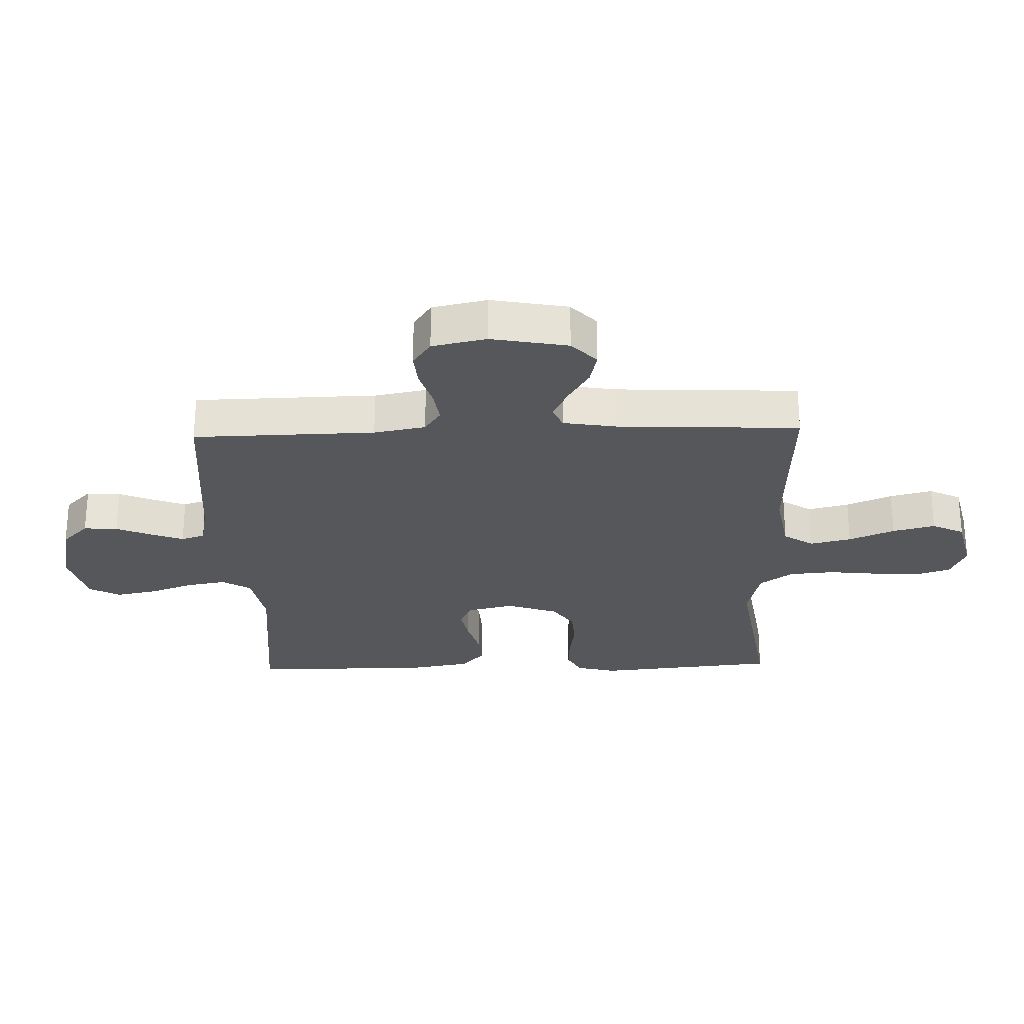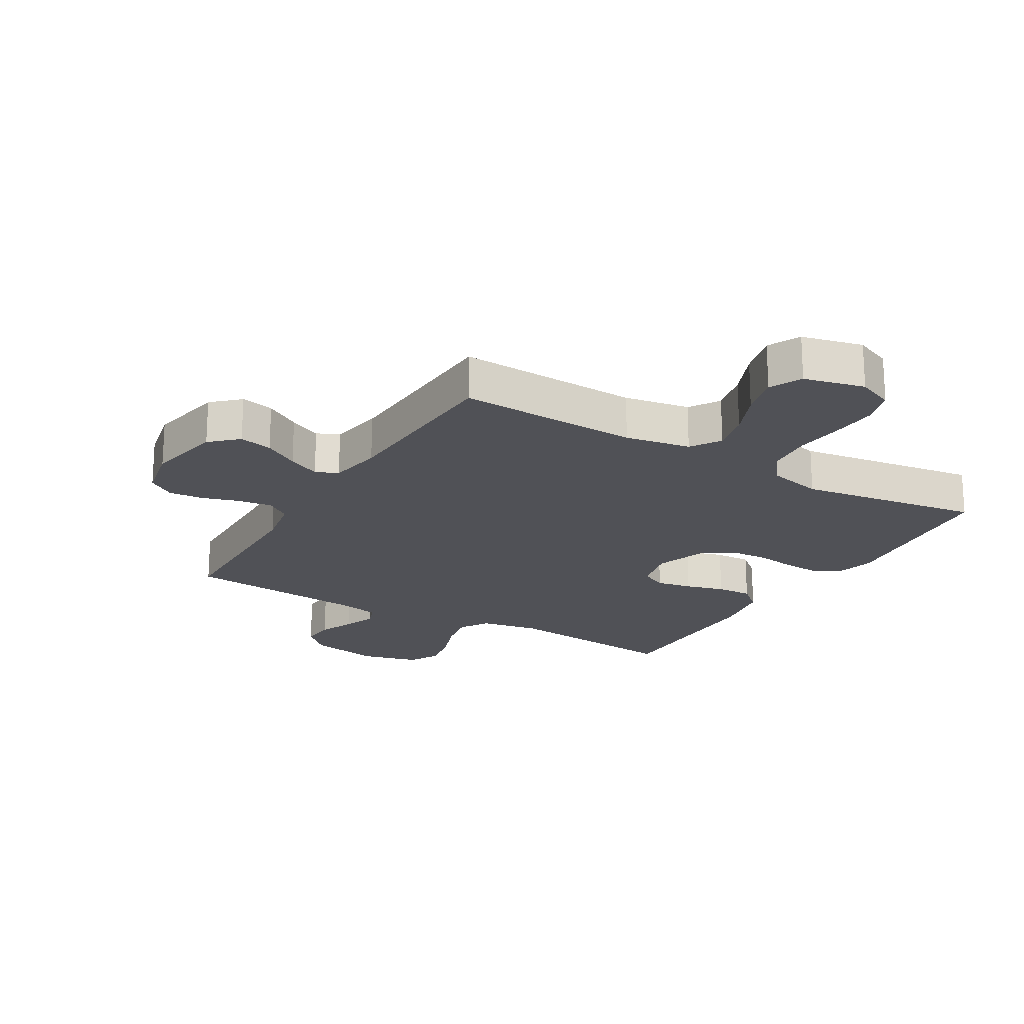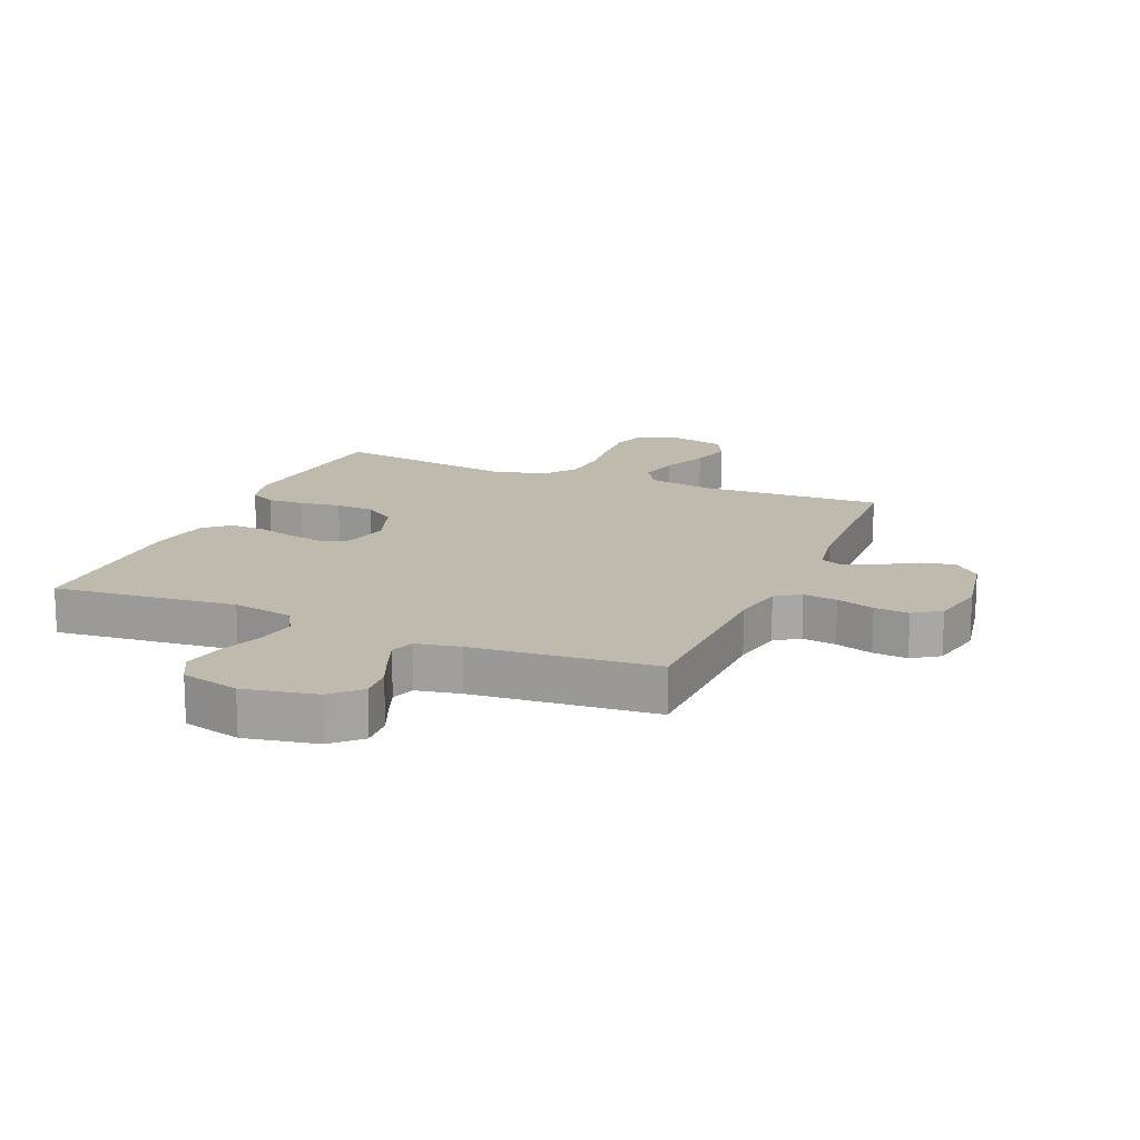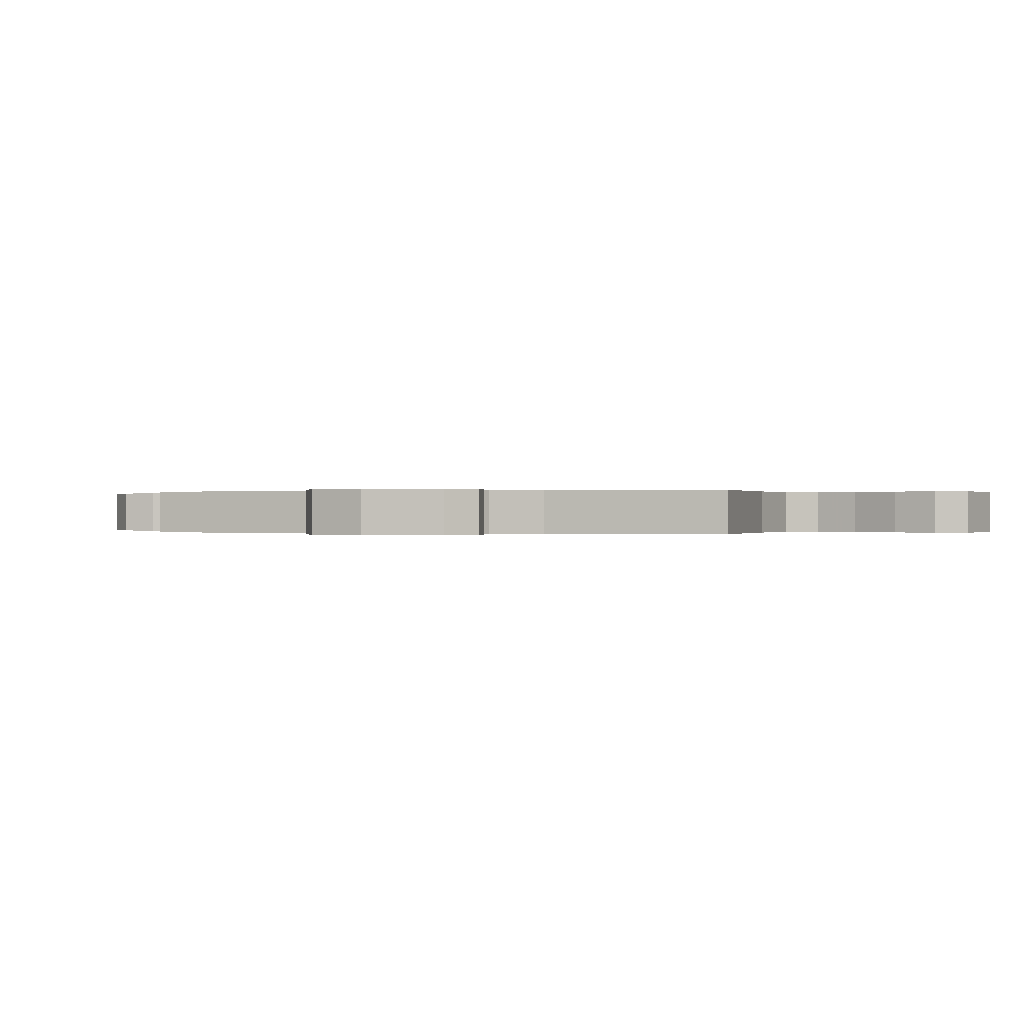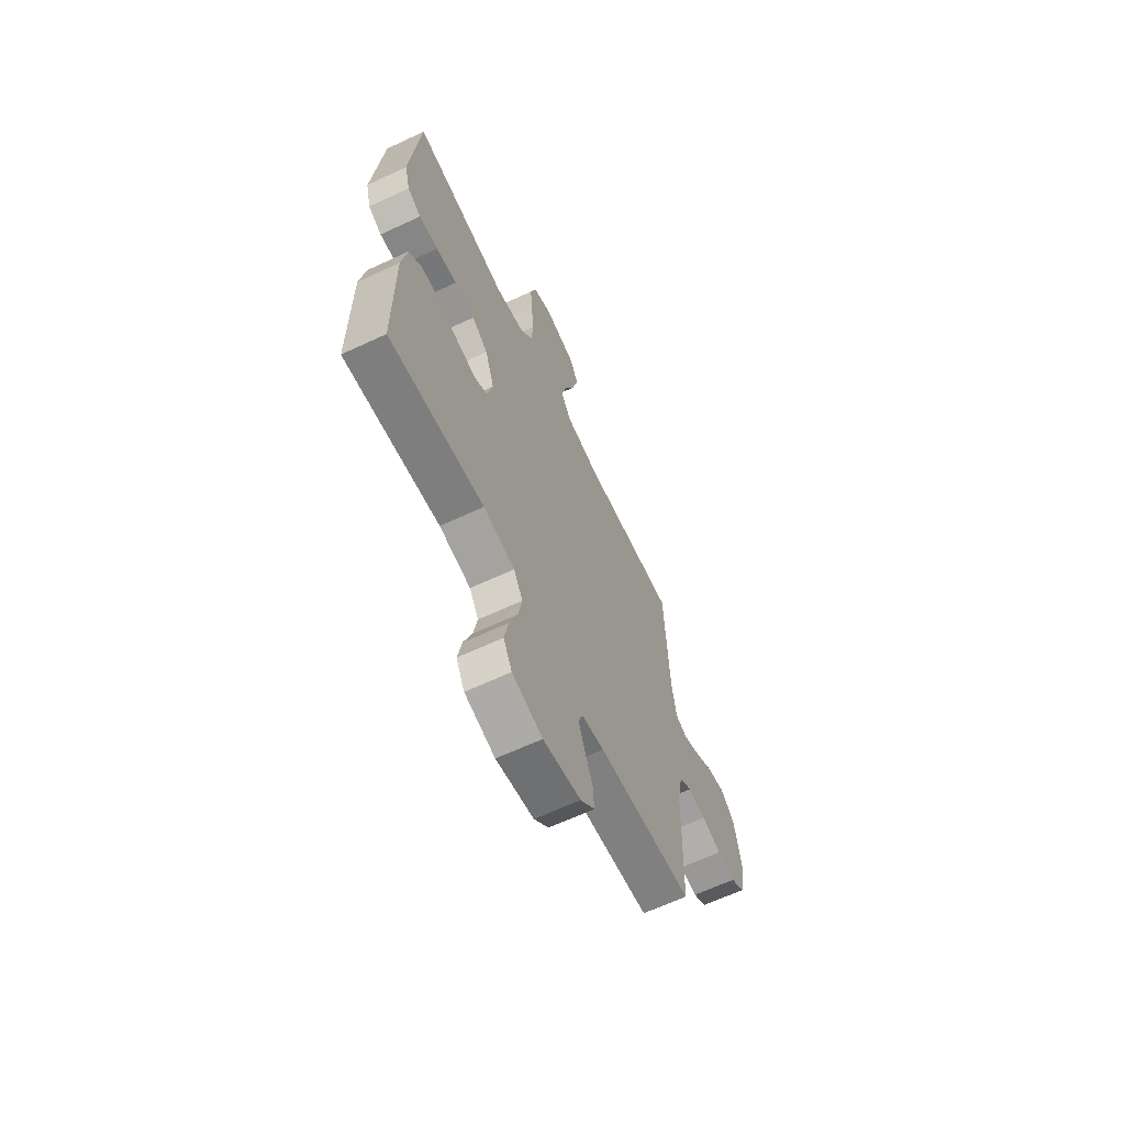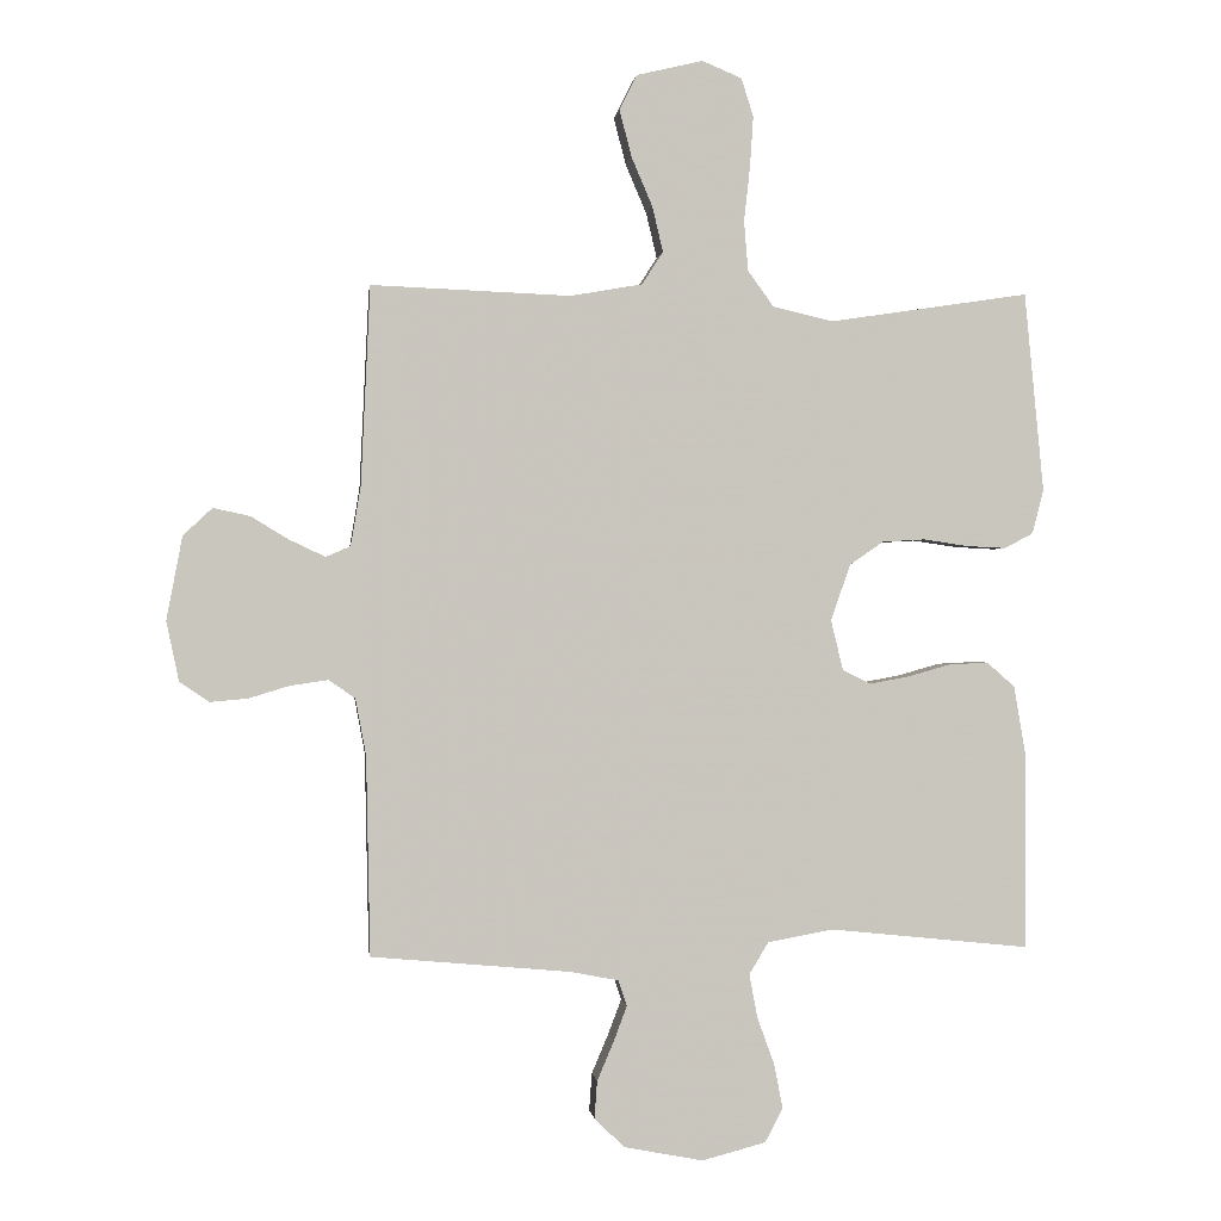
<metadata>
{"format":"obj","ext":"obj","renderer":"f3d","projection":"perspective","resolution":1024,"background":"white","views":[{"elev":-26.5,"azim":-88.2,"up":"+Y"},{"elev":-20.3,"azim":-30.6,"up":"+Y"},{"elev":15.7,"azim":-157.1,"up":"+Y"},{"elev":-0.0,"azim":-71.1,"up":"+Y"},{"elev":-64.5,"azim":115.2,"up":"+Z"},{"elev":-0.1,"azim":-6.9,"up":"+Z"}]}
</metadata>
<code>
v -0.5 0.07 0.5
v -0.2 0.07 0.488
v -0.092 0.07 0.507
v -0.06 0.07 0.556
v -0.076 0.07 0.624
v -0.108 0.07 0.699
v -0.126 0.07 0.769
v -0.1 0.07 0.822
v 0 0.07 0.846
v 0.06 0.07 0.821
v 0.078 0.07 0.763
v 0.073 0.07 0.687
v 0.064 0.07 0.605
v 0.07 0.07 0.53
v 0.109 0.07 0.476
v 0.2 0.07 0.455
v 0.5 0.07 0.5
v 0.529 0.07 0.2
v 0.512 0.07 0.134
v 0.469 0.07 0.111
v 0.409 0.07 0.114
v 0.342 0.07 0.124
v 0.278 0.07 0.12
v 0.227 0.07 0.085
v 0.198 0.07 0
v 0.216 0.07 -0.075
v 0.259 0.07 -0.096
v 0.318 0.07 -0.085
v 0.382 0.07 -0.067
v 0.441 0.07 -0.064
v 0.483 0.07 -0.101
v 0.5 0.07 -0.2
v 0.5 0.07 -0.5
v 0.2 0.07 -0.469
v 0.101 0.07 -0.487
v 0.072 0.07 -0.535
v 0.084 0.07 -0.6
v 0.11 0.07 -0.672
v 0.123 0.07 -0.739
v 0.096 0.07 -0.79
v 0 0.07 -0.815
v -0.119 0.07 -0.792
v -0.164 0.07 -0.748
v -0.16 0.07 -0.692
v -0.135 0.07 -0.633
v -0.115 0.07 -0.58
v -0.128 0.07 -0.541
v -0.2 0.07 -0.527
v -0.5 0.07 -0.5
v -0.506 0.07 -0.2
v -0.522 0.07 -0.115
v -0.562 0.07 -0.088
v -0.618 0.07 -0.096
v -0.68 0.07 -0.115
v -0.737 0.07 -0.12
v -0.781 0.07 -0.09
v -0.8 0.07 0
v -0.776 0.07 0.126
v -0.732 0.07 0.167
v -0.677 0.07 0.155
v -0.619 0.07 0.12
v -0.566 0.07 0.095
v -0.529 0.07 0.111
v -0.514 0.07 0.2
v -0.5 0 0.5
v -0.2 0 0.488
v -0.092 0 0.507
v -0.06 0 0.556
v -0.076 0 0.624
v -0.108 0 0.699
v -0.126 0 0.769
v -0.1 0 0.822
v 0 0 0.846
v 0.06 0 0.821
v 0.078 0 0.763
v 0.073 0 0.687
v 0.064 0 0.605
v 0.07 0 0.53
v 0.109 0 0.476
v 0.2 0 0.455
v 0.5 0 0.5
v 0.529 0 0.2
v 0.512 0 0.134
v 0.469 0 0.111
v 0.409 0 0.114
v 0.342 0 0.124
v 0.278 0 0.12
v 0.227 0 0.085
v 0.198 0 0
v 0.216 0 -0.075
v 0.259 0 -0.096
v 0.318 0 -0.085
v 0.382 0 -0.067
v 0.441 0 -0.064
v 0.483 0 -0.101
v 0.5 0 -0.2
v 0.5 0 -0.5
v 0.2 0 -0.469
v 0.101 0 -0.487
v 0.072 0 -0.535
v 0.084 0 -0.6
v 0.11 0 -0.672
v 0.123 0 -0.739
v 0.096 0 -0.79
v 0 0 -0.815
v -0.119 0 -0.792
v -0.164 0 -0.748
v -0.16 0 -0.692
v -0.135 0 -0.633
v -0.115 0 -0.58
v -0.128 0 -0.541
v -0.2 0 -0.527
v -0.5 0 -0.5
v -0.506 0 -0.2
v -0.522 0 -0.115
v -0.562 0 -0.088
v -0.618 0 -0.096
v -0.68 0 -0.115
v -0.737 0 -0.12
v -0.781 0 -0.09
v -0.8 0 0
v -0.776 0 0.126
v -0.732 0 0.167
v -0.677 0 0.155
v -0.619 0 0.12
v -0.566 0 0.095
v -0.529 0 0.111
v -0.514 0 0.2
f 59 60 61
f 58 59 61
f 57 58 61
f 56 57 61
f 55 56 61
f 54 55 61
f 53 54 61
f 52 53 61 62
f 51 52 62 63
f 48 49 50
f 51 63 64
f 50 51 64
f 48 50 64
f 47 48 64
f 43 44 45
f 42 43 45
f 41 42 45
f 40 41 45
f 39 40 45
f 38 39 45
f 37 38 45
f 36 37 45 46
f 35 36 46 47
f 32 33 34
f 31 32 34
f 30 31 34
f 29 30 34
f 28 29 34
f 27 28 34 35
f 35 47 64
f 27 35 64
f 26 27 64
f 20 21 22
f 19 20 22
f 18 19 22
f 17 18 22
f 16 17 22
f 15 16 22 23
f 14 15 23 24
f 11 12 13
f 10 11 13
f 9 10 13
f 8 9 13
f 7 8 13
f 6 7 13
f 5 6 13
f 4 5 13 14
f 14 24 25
f 4 14 25
f 3 4 25
f 64 1 2
f 25 26 64
f 3 25 64
f 2 3 64
f 125 124 123
f 125 123 122
f 125 122 121
f 125 121 120
f 125 120 119
f 125 119 118
f 125 118 117
f 126 125 117 116
f 127 126 116 115
f 114 113 112
f 128 127 115
f 128 115 114
f 128 114 112
f 128 112 111
f 109 108 107
f 109 107 106
f 109 106 105
f 109 105 104
f 109 104 103
f 109 103 102
f 109 102 101
f 110 109 101 100
f 111 110 100 99
f 98 97 96
f 98 96 95
f 98 95 94
f 98 94 93
f 98 93 92
f 99 98 92 91
f 128 111 99
f 128 99 91
f 128 91 90
f 86 85 84
f 86 84 83
f 86 83 82
f 86 82 81
f 86 81 80
f 87 86 80 79
f 88 87 79 78
f 77 76 75
f 77 75 74
f 77 74 73
f 77 73 72
f 77 72 71
f 77 71 70
f 77 70 69
f 78 77 69 68
f 89 88 78
f 89 78 68
f 89 68 67
f 66 65 128
f 128 90 89
f 128 89 67
f 128 67 66
f 1 65 66 2
f 2 66 67 3
f 3 67 68 4
f 4 68 69 5
f 5 69 70 6
f 6 70 71 7
f 7 71 72 8
f 8 72 73 9
f 9 73 74 10
f 10 74 75 11
f 11 75 76 12
f 12 76 77 13
f 13 77 78 14
f 14 78 79 15
f 15 79 80 16
f 16 80 81 17
f 17 81 82 18
f 18 82 83 19
f 19 83 84 20
f 20 84 85 21
f 21 85 86 22
f 22 86 87 23
f 23 87 88 24
f 24 88 89 25
f 25 89 90 26
f 26 90 91 27
f 27 91 92 28
f 28 92 93 29
f 29 93 94 30
f 30 94 95 31
f 31 95 96 32
f 32 96 97 33
f 33 97 98 34
f 34 98 99 35
f 35 99 100 36
f 36 100 101 37
f 37 101 102 38
f 38 102 103 39
f 39 103 104 40
f 40 104 105 41
f 41 105 106 42
f 42 106 107 43
f 43 107 108 44
f 44 108 109 45
f 45 109 110 46
f 46 110 111 47
f 47 111 112 48
f 48 112 113 49
f 49 113 114 50
f 50 114 115 51
f 51 115 116 52
f 52 116 117 53
f 53 117 118 54
f 54 118 119 55
f 55 119 120 56
f 56 120 121 57
f 57 121 122 58
f 58 122 123 59
f 59 123 124 60
f 60 124 125 61
f 61 125 126 62
f 62 126 127 63
f 63 127 128 64
f 64 128 65 1

</code>
